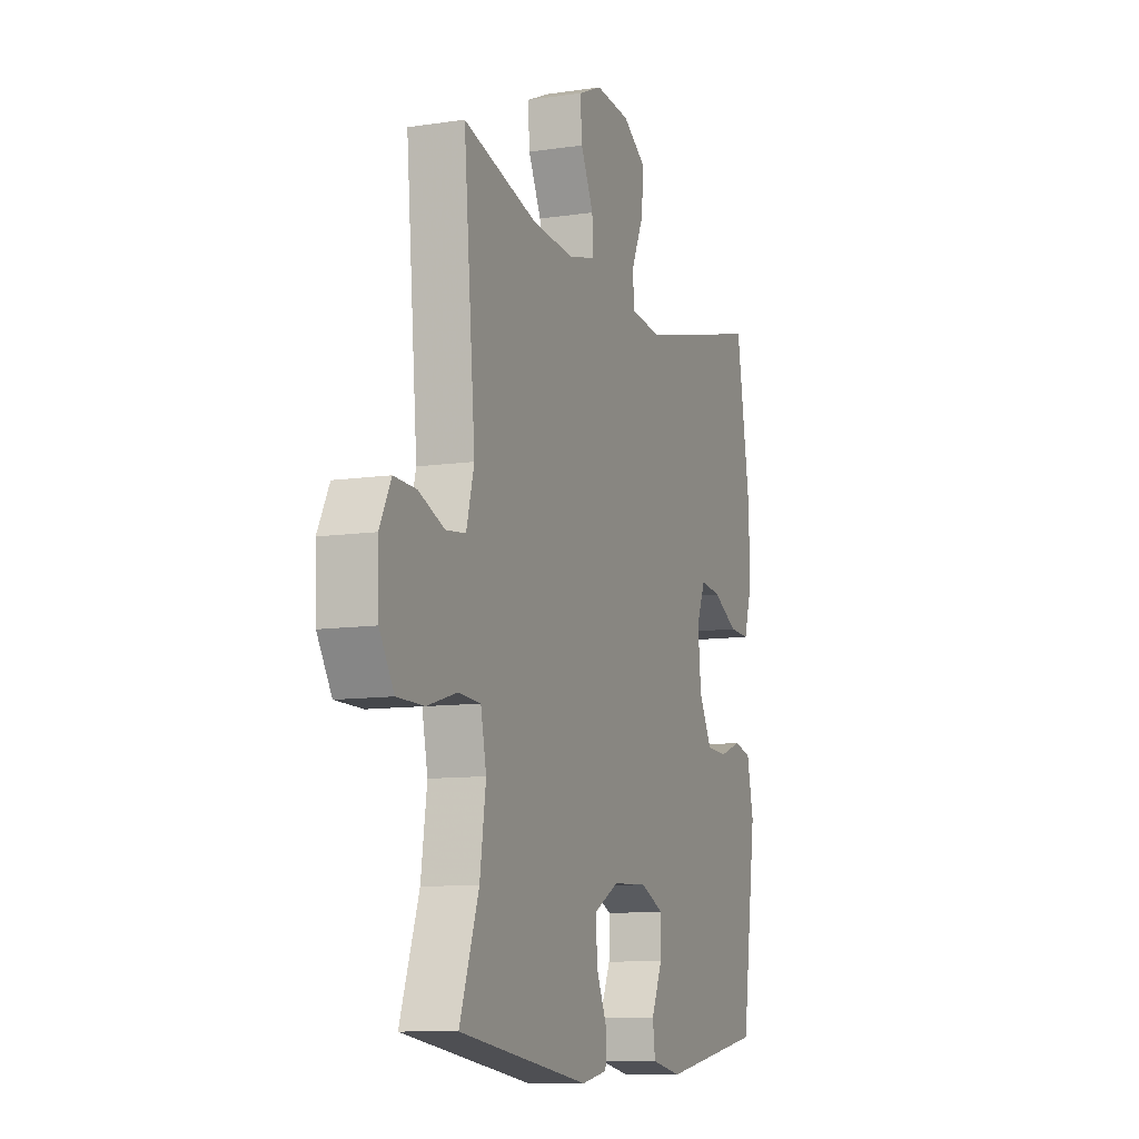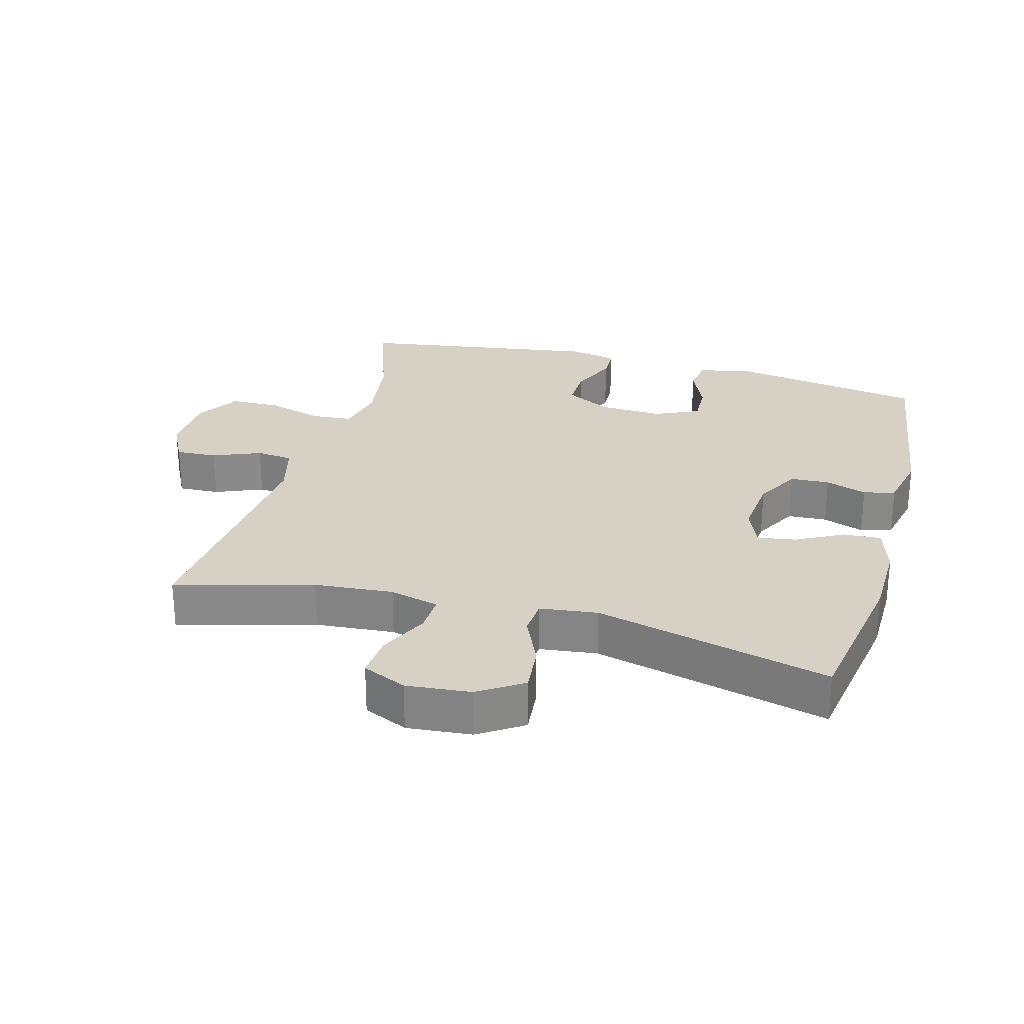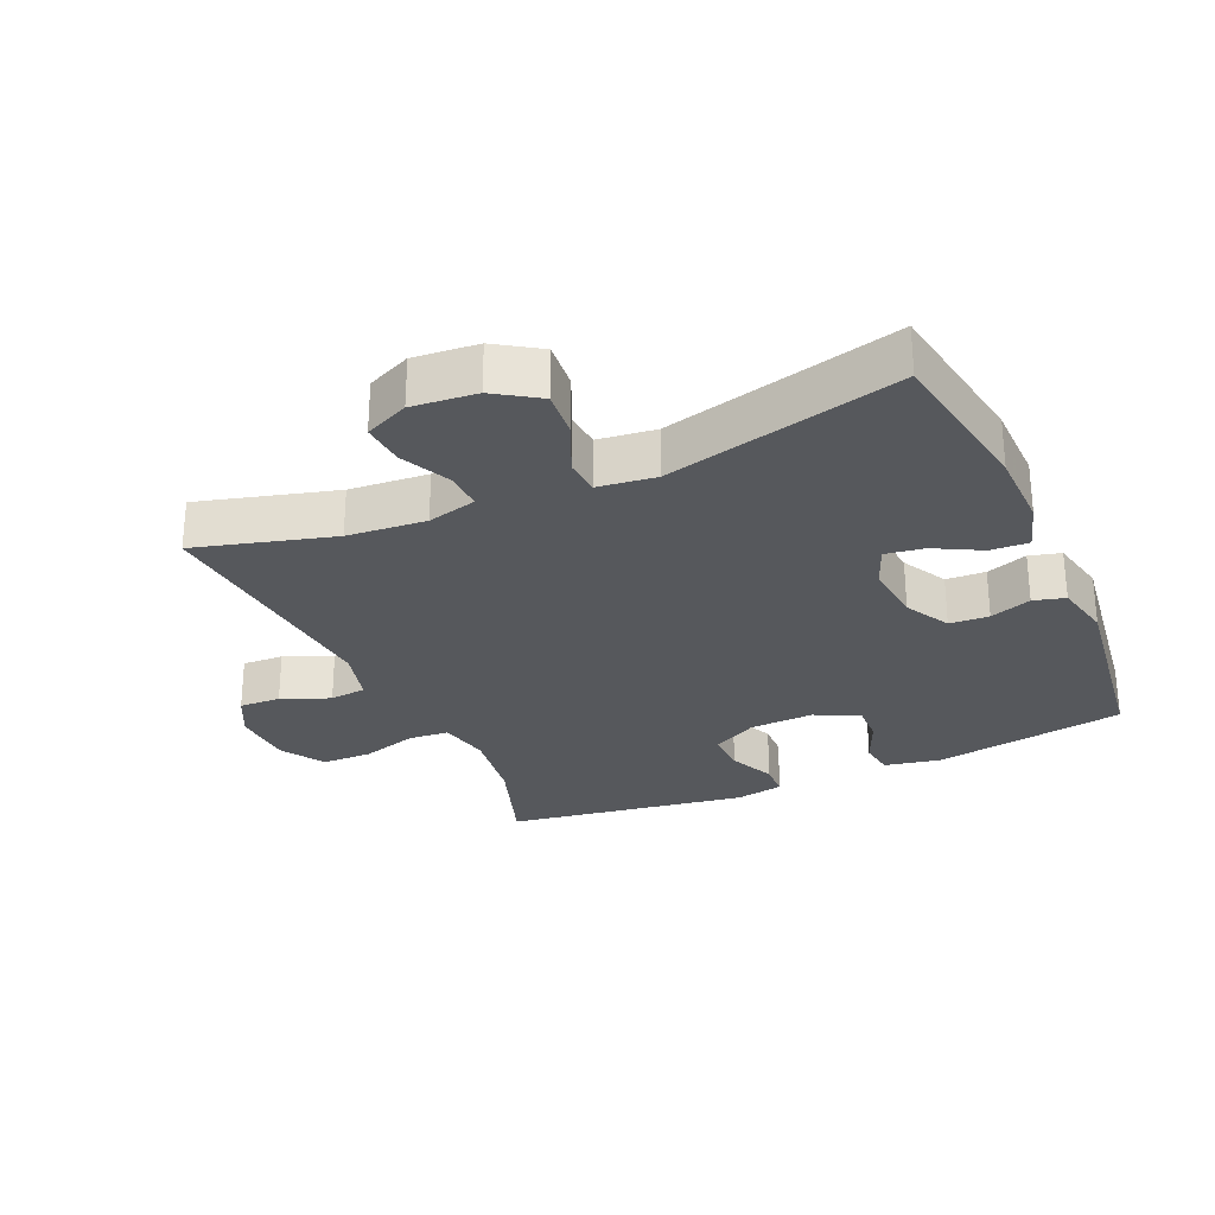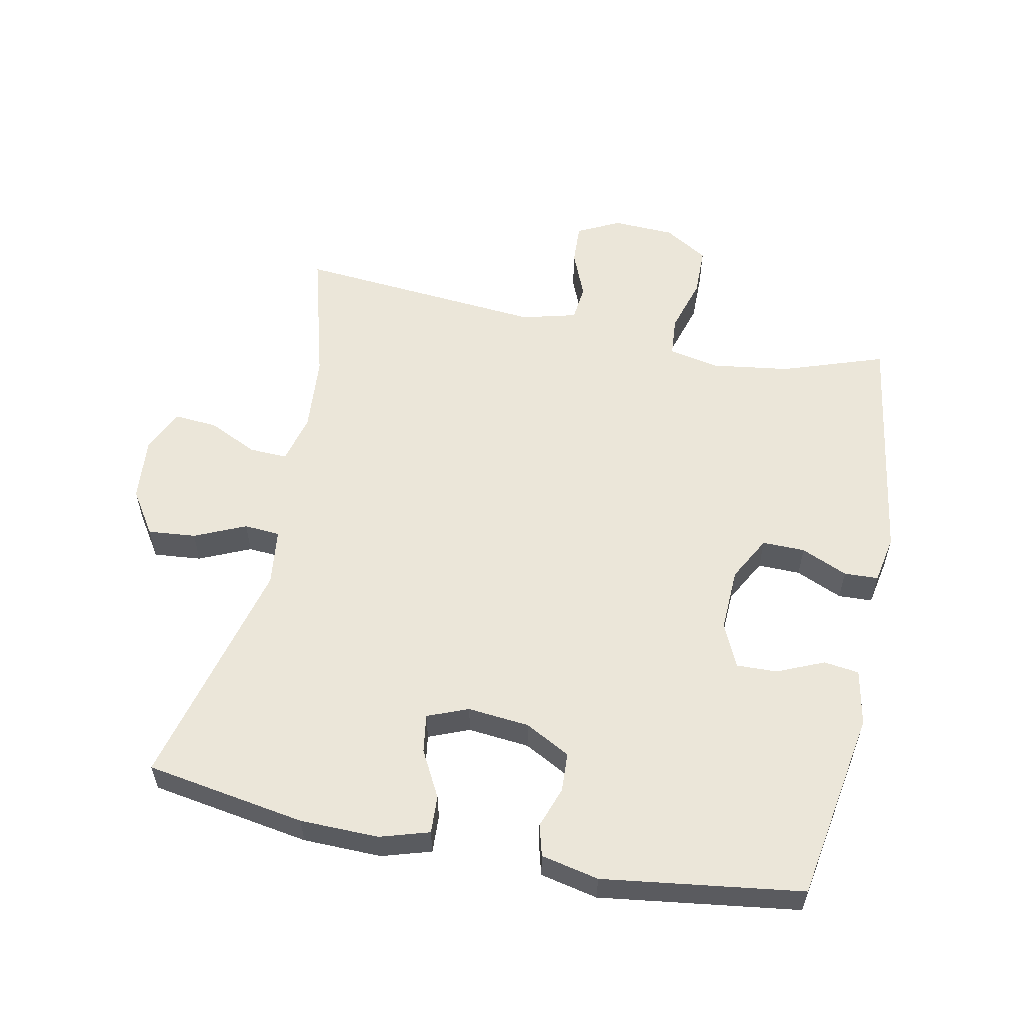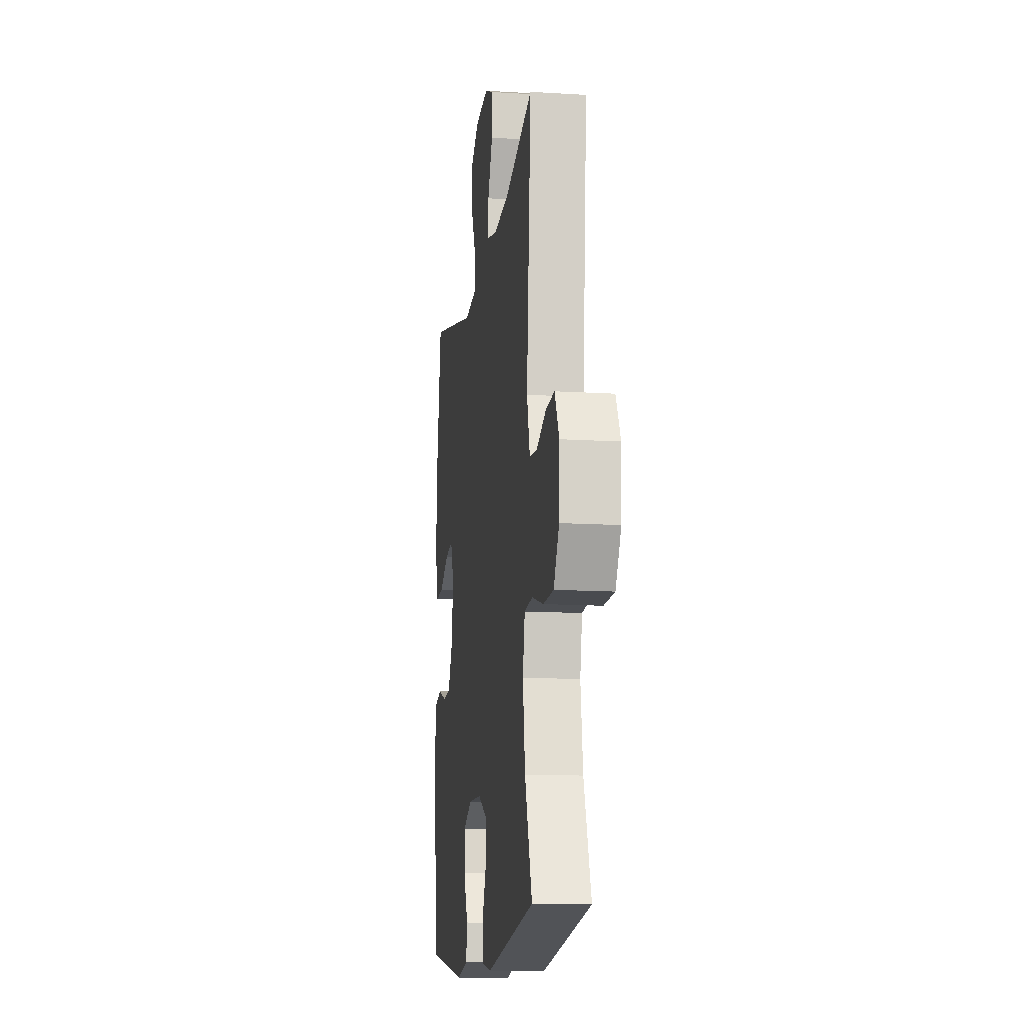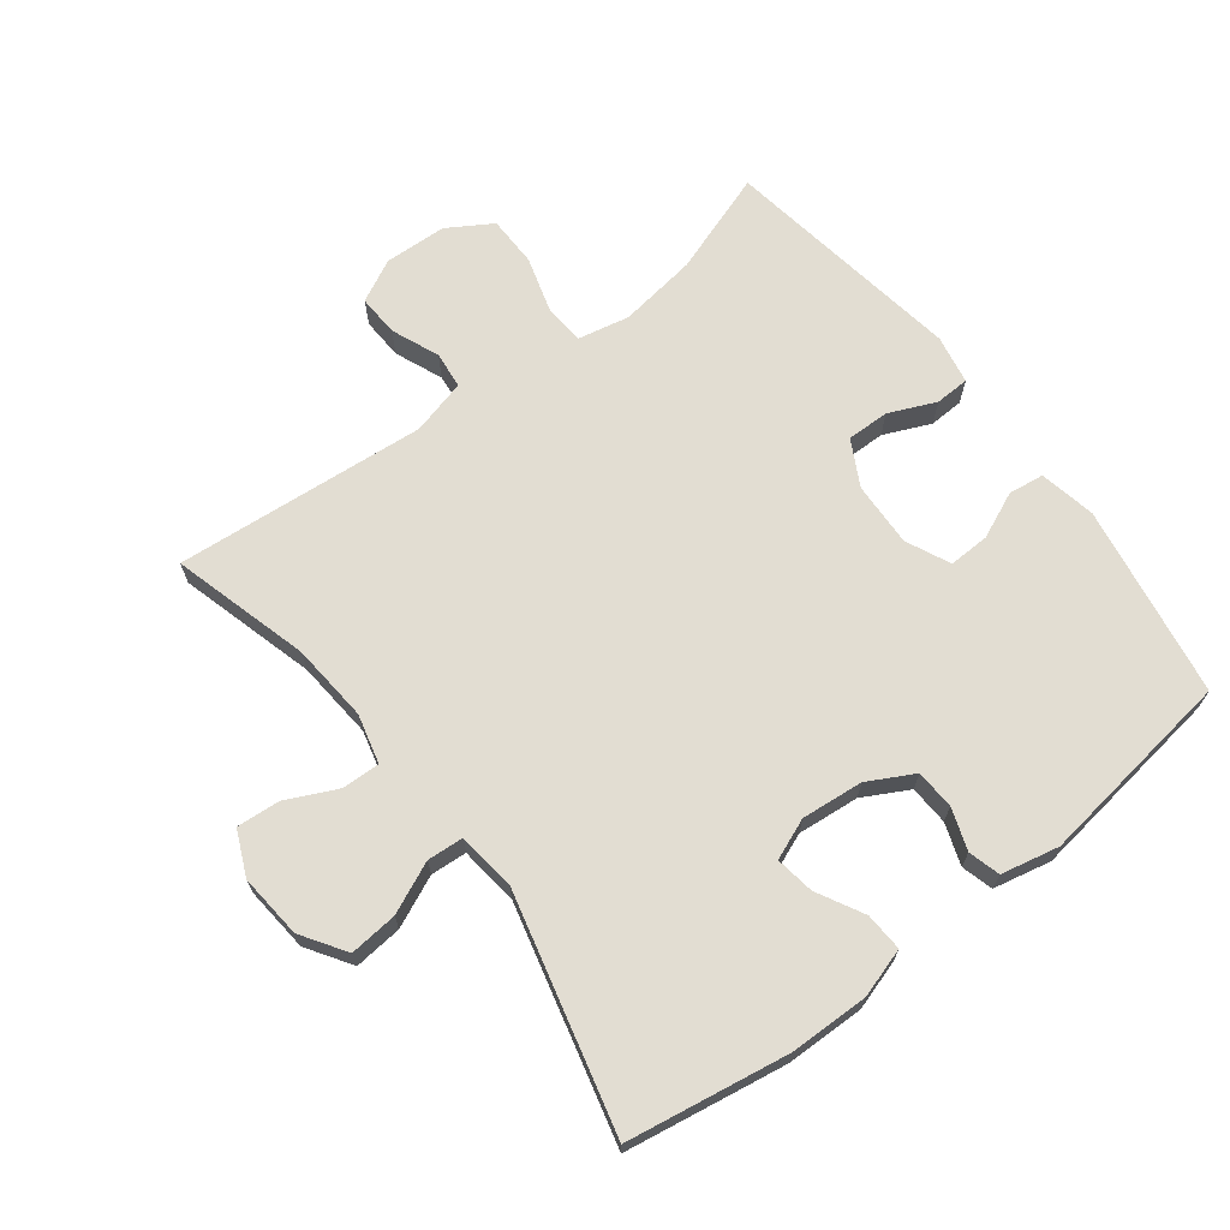
<metadata>
{"format":"obj","ext":"obj","renderer":"f3d","projection":"perspective","resolution":1024,"background":"white","views":[{"elev":-9.9,"azim":-68.9,"up":"+Z"},{"elev":27.0,"azim":15.4,"up":"+Y"},{"elev":-28.0,"azim":24.1,"up":"+Y"},{"elev":56.7,"azim":101.6,"up":"+Y"},{"elev":-13.4,"azim":-98.0,"up":"+Z"},{"elev":68.2,"azim":52.6,"up":"+Y"}]}
</metadata>
<code>
v -0.5 0.07 -0.5
v -0.446 0.07 -0.344
v -0.429 0.07 -0.225
v -0.445 0.07 -0.147
v -0.507 0.07 -0.142
v -0.592 0.07 -0.167
v -0.669 0.07 -0.166
v -0.71 0.07 -0.099
v -0.714 0.07 -0.004
v -0.681 0.07 0.061
v -0.618 0.07 0.058
v -0.545 0.07 0.028
v -0.489 0.07 0.034
v -0.467 0.07 0.118
v -0.5 0.07 0.5
v -0.291 0.07 0.442
v -0.171 0.07 0.432
v -0.096 0.07 0.451
v -0.098 0.07 0.509
v -0.134 0.07 0.585
v -0.139 0.07 0.651
v -0.072 0.07 0.681
v 0.026 0.07 0.672
v 0.093 0.07 0.628
v 0.086 0.07 0.555
v 0.051 0.07 0.477
v 0.055 0.07 0.422
v 0.143 0.07 0.411
v 0.5 0.07 0.5
v 0.54 0.07 0.256
v 0.542 0.07 0.136
v 0.519 0.07 0.061
v 0.461 0.07 0.064
v 0.39 0.07 0.102
v 0.331 0.07 0.111
v 0.306 0.07 0.049
v 0.315 0.07 -0.045
v 0.352 0.07 -0.114
v 0.412 0.07 -0.117
v 0.475 0.07 -0.095
v 0.523 0.07 -0.108
v 0.542 0.07 -0.196
v 0.5 0.07 -0.5
v 0.207 0.07 -0.549
v 0.121 0.07 -0.532
v 0.114 0.07 -0.478
v 0.145 0.07 -0.407
v 0.147 0.07 -0.345
v 0.08 0.07 -0.314
v -0.018 0.07 -0.318
v -0.087 0.07 -0.355
v -0.086 0.07 -0.42
v -0.055 0.07 -0.491
v -0.057 0.07 -0.543
v -0.131 0.07 -0.557
v -0.5 0 -0.5
v -0.446 0 -0.344
v -0.429 0 -0.225
v -0.445 0 -0.147
v -0.507 0 -0.142
v -0.592 0 -0.167
v -0.669 0 -0.166
v -0.71 0 -0.099
v -0.714 0 -0.004
v -0.681 0 0.061
v -0.618 0 0.058
v -0.545 0 0.028
v -0.489 0 0.034
v -0.467 0 0.118
v -0.5 0 0.5
v -0.291 0 0.442
v -0.171 0 0.432
v -0.096 0 0.451
v -0.098 0 0.509
v -0.134 0 0.585
v -0.139 0 0.651
v -0.072 0 0.681
v 0.026 0 0.672
v 0.093 0 0.628
v 0.086 0 0.555
v 0.051 0 0.477
v 0.055 0 0.422
v 0.143 0 0.411
v 0.5 0 0.5
v 0.54 0 0.256
v 0.542 0 0.136
v 0.519 0 0.061
v 0.461 0 0.064
v 0.39 0 0.102
v 0.331 0 0.111
v 0.306 0 0.049
v 0.315 0 -0.045
v 0.352 0 -0.114
v 0.412 0 -0.117
v 0.475 0 -0.095
v 0.523 0 -0.108
v 0.542 0 -0.196
v 0.5 0 -0.5
v 0.207 0 -0.549
v 0.121 0 -0.532
v 0.114 0 -0.478
v 0.145 0 -0.407
v 0.147 0 -0.345
v 0.08 0 -0.314
v -0.018 0 -0.318
v -0.087 0 -0.355
v -0.086 0 -0.42
v -0.055 0 -0.491
v -0.057 0 -0.543
v -0.131 0 -0.557
f 55 1 2
f 54 55 2
f 53 54 2
f 52 53 2
f 51 52 2 3
f 50 51 3 4
f 49 50 4
f 45 46 47
f 44 45 47
f 43 44 47
f 42 43 47
f 41 42 47
f 40 41 47
f 39 40 47
f 38 39 47 48
f 37 38 48 49
f 32 33 34
f 31 32 34
f 30 31 34
f 29 30 34
f 28 29 34
f 27 28 34 35
f 24 25 26
f 23 24 26
f 22 23 26
f 21 22 26
f 20 21 26
f 19 20 26
f 18 19 26 27
f 27 35 36
f 18 27 36
f 17 18 36
f 14 15 16
f 37 49 4
f 36 37 4
f 17 36 4
f 16 17 4
f 14 16 4
f 13 14 4
f 10 11 12
f 9 10 12
f 8 9 12
f 7 8 12
f 6 7 12
f 5 6 12
f 4 5 12 13
f 57 56 110
f 57 110 109
f 57 109 108
f 57 108 107
f 58 57 107 106
f 59 58 106 105
f 59 105 104
f 102 101 100
f 102 100 99
f 102 99 98
f 102 98 97
f 102 97 96
f 102 96 95
f 102 95 94
f 103 102 94 93
f 104 103 93 92
f 89 88 87
f 89 87 86
f 89 86 85
f 89 85 84
f 89 84 83
f 90 89 83 82
f 81 80 79
f 81 79 78
f 81 78 77
f 81 77 76
f 81 76 75
f 81 75 74
f 82 81 74 73
f 91 90 82
f 91 82 73
f 91 73 72
f 71 70 69
f 59 104 92
f 59 92 91
f 59 91 72
f 59 72 71
f 59 71 69
f 59 69 68
f 67 66 65
f 67 65 64
f 67 64 63
f 67 63 62
f 67 62 61
f 67 61 60
f 68 67 60 59
f 1 56 57 2
f 2 57 58 3
f 3 58 59 4
f 4 59 60 5
f 5 60 61 6
f 6 61 62 7
f 7 62 63 8
f 8 63 64 9
f 9 64 65 10
f 10 65 66 11
f 11 66 67 12
f 12 67 68 13
f 13 68 69 14
f 14 69 70 15
f 15 70 71 16
f 16 71 72 17
f 17 72 73 18
f 18 73 74 19
f 19 74 75 20
f 20 75 76 21
f 21 76 77 22
f 22 77 78 23
f 23 78 79 24
f 24 79 80 25
f 25 80 81 26
f 26 81 82 27
f 27 82 83 28
f 28 83 84 29
f 29 84 85 30
f 30 85 86 31
f 31 86 87 32
f 32 87 88 33
f 33 88 89 34
f 34 89 90 35
f 35 90 91 36
f 36 91 92 37
f 37 92 93 38
f 38 93 94 39
f 39 94 95 40
f 40 95 96 41
f 41 96 97 42
f 42 97 98 43
f 43 98 99 44
f 44 99 100 45
f 45 100 101 46
f 46 101 102 47
f 47 102 103 48
f 48 103 104 49
f 49 104 105 50
f 50 105 106 51
f 51 106 107 52
f 52 107 108 53
f 53 108 109 54
f 54 109 110 55
f 55 110 56 1

</code>
